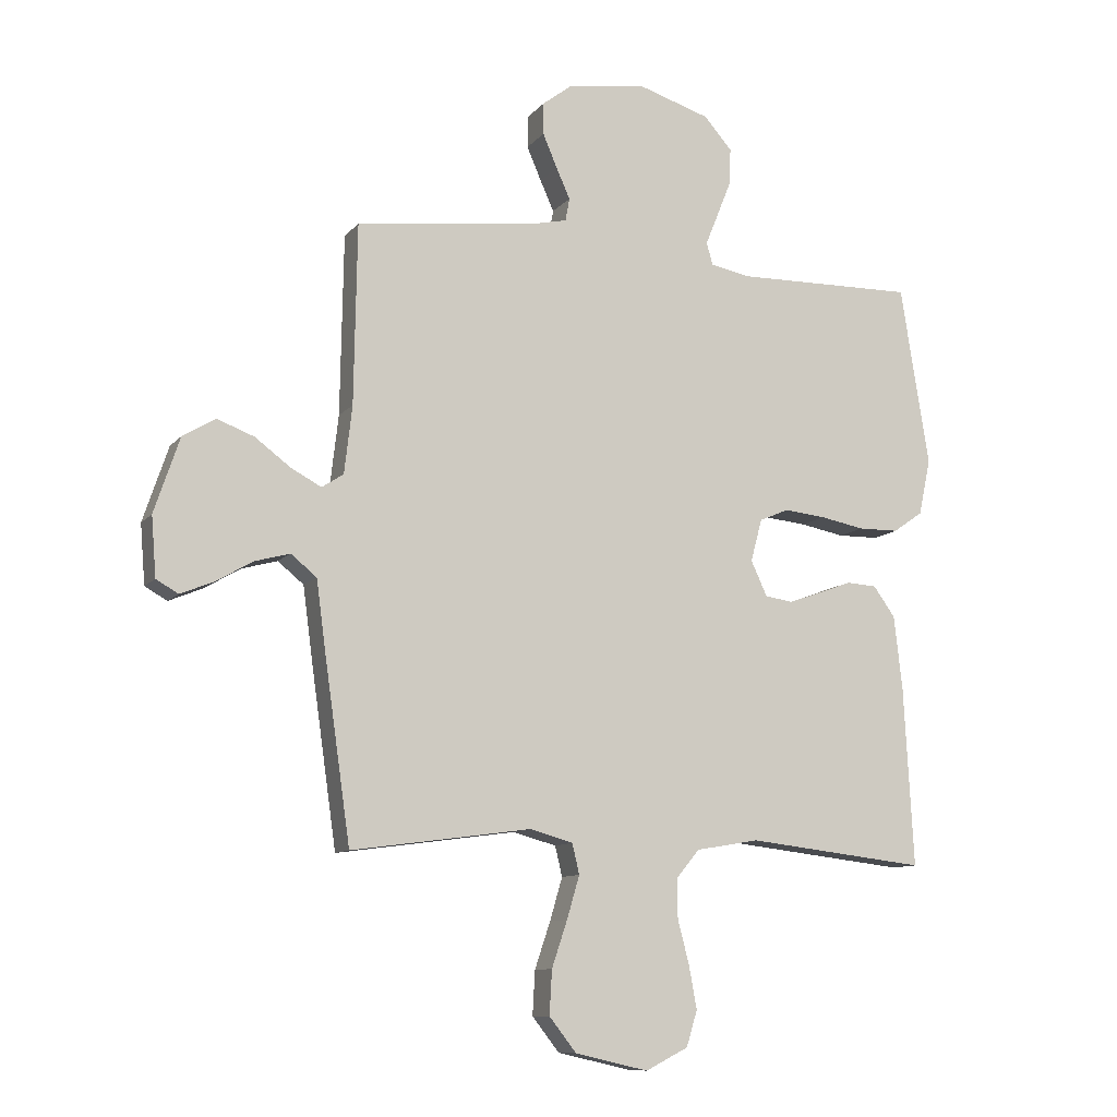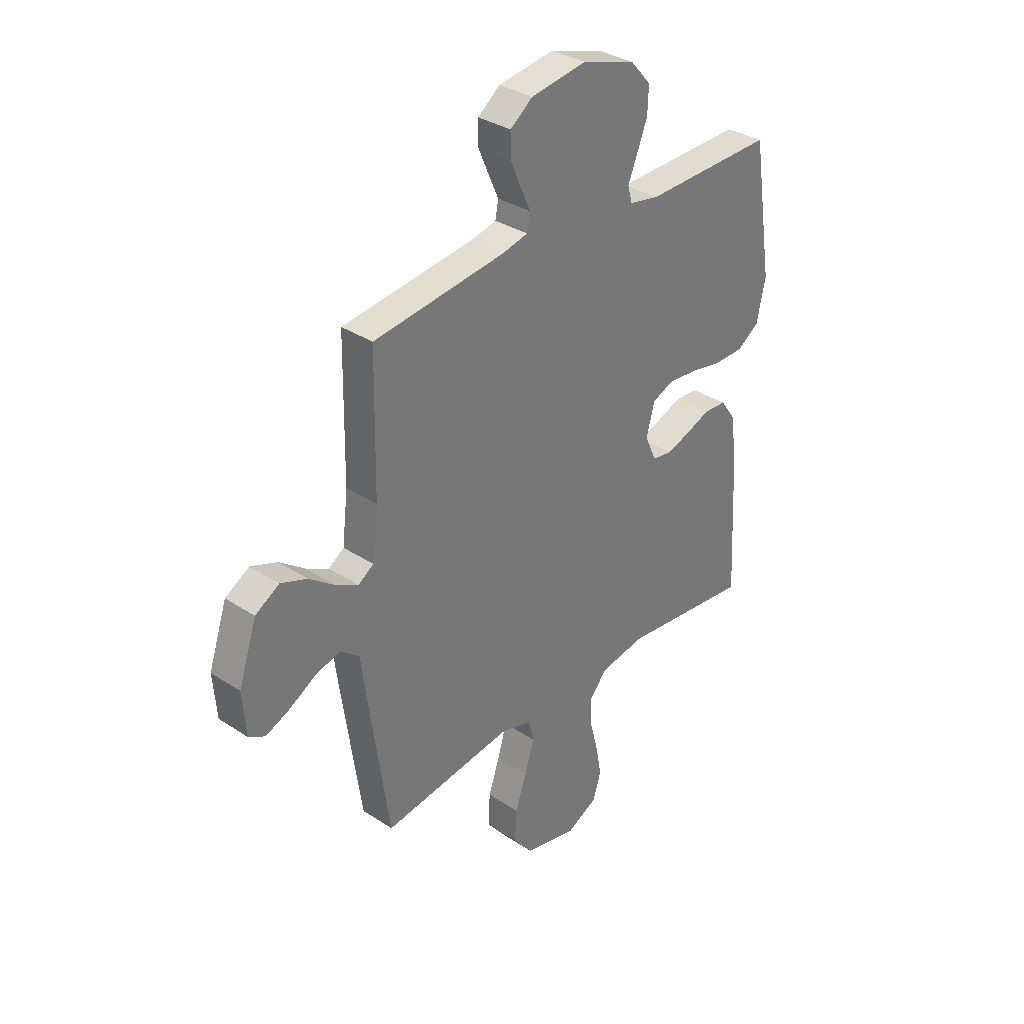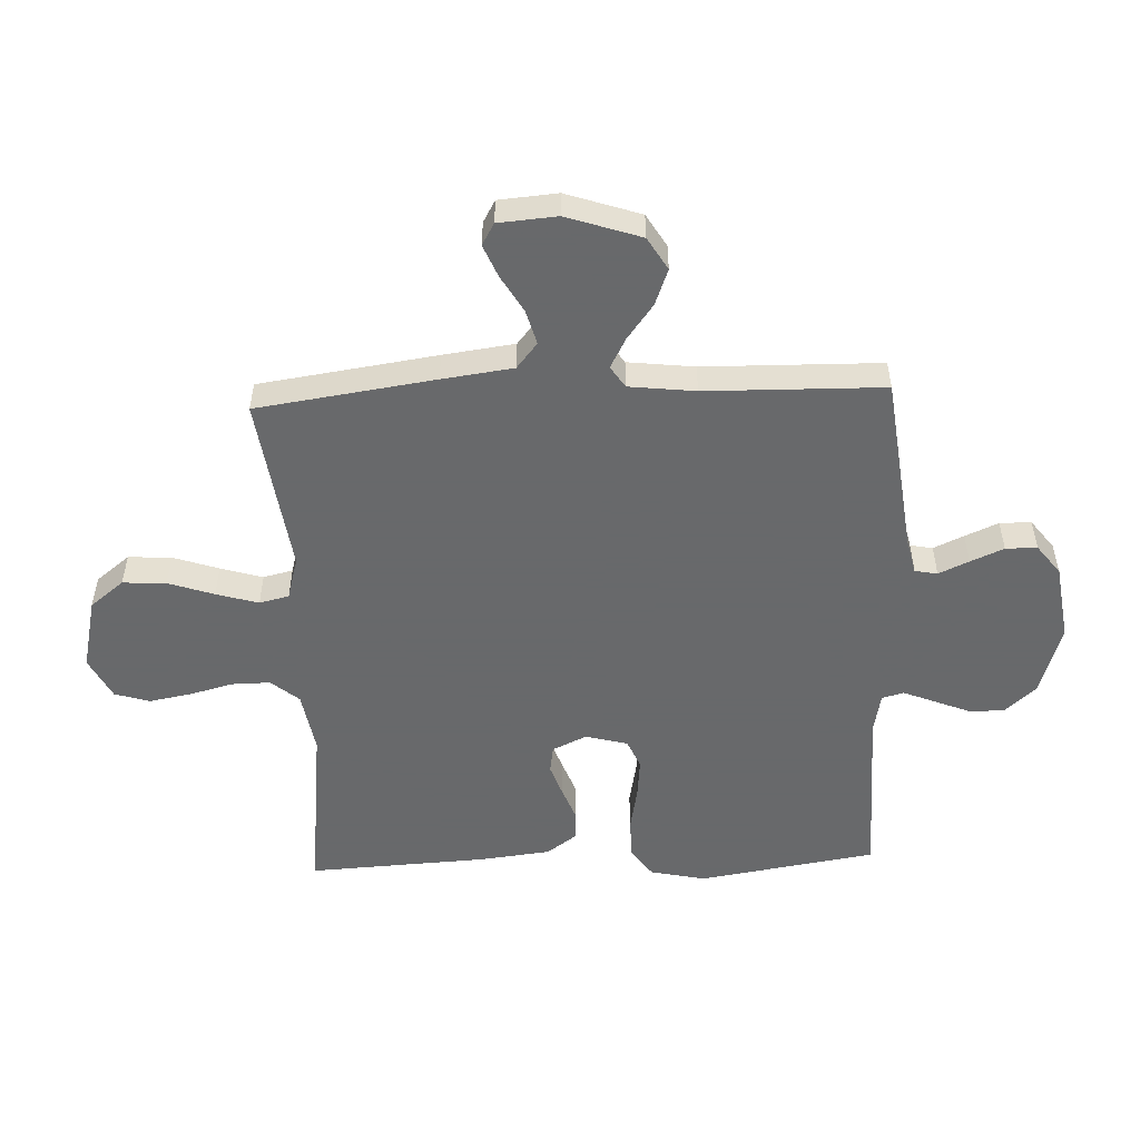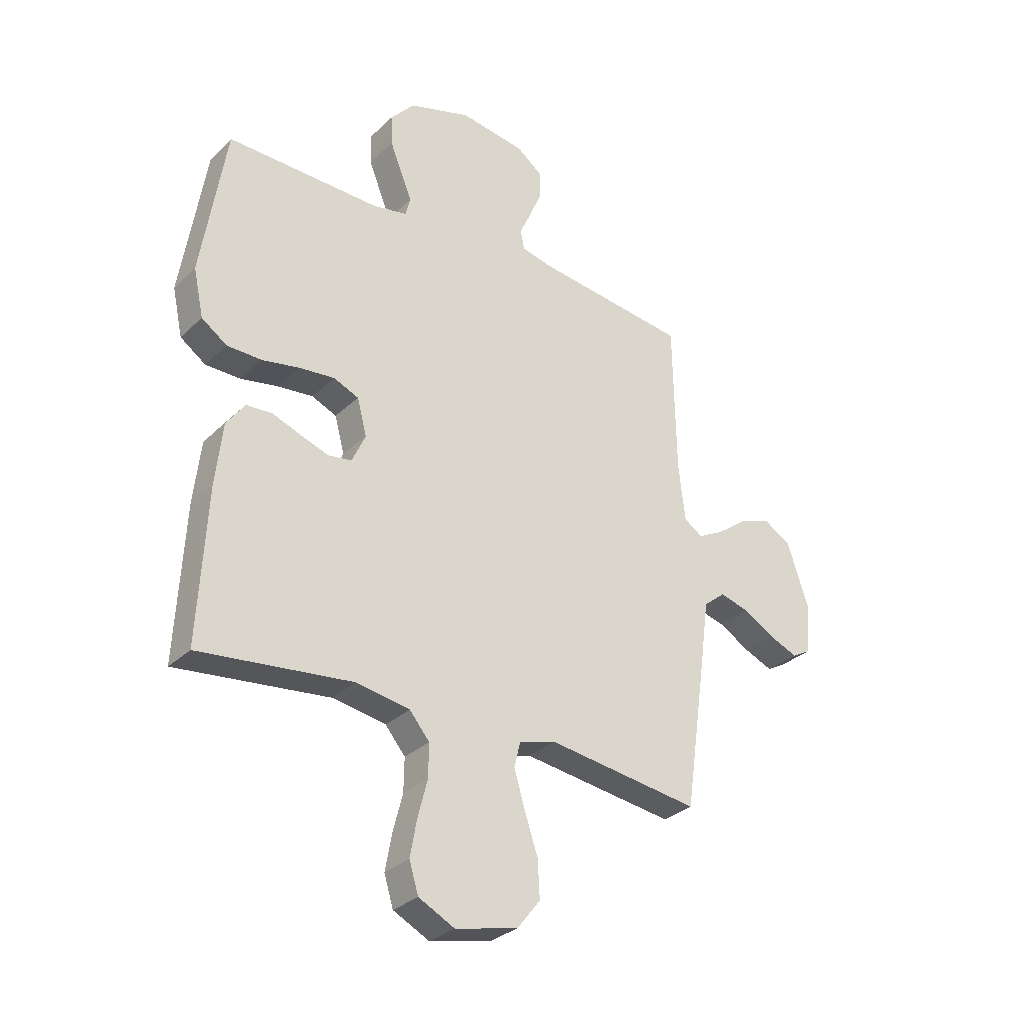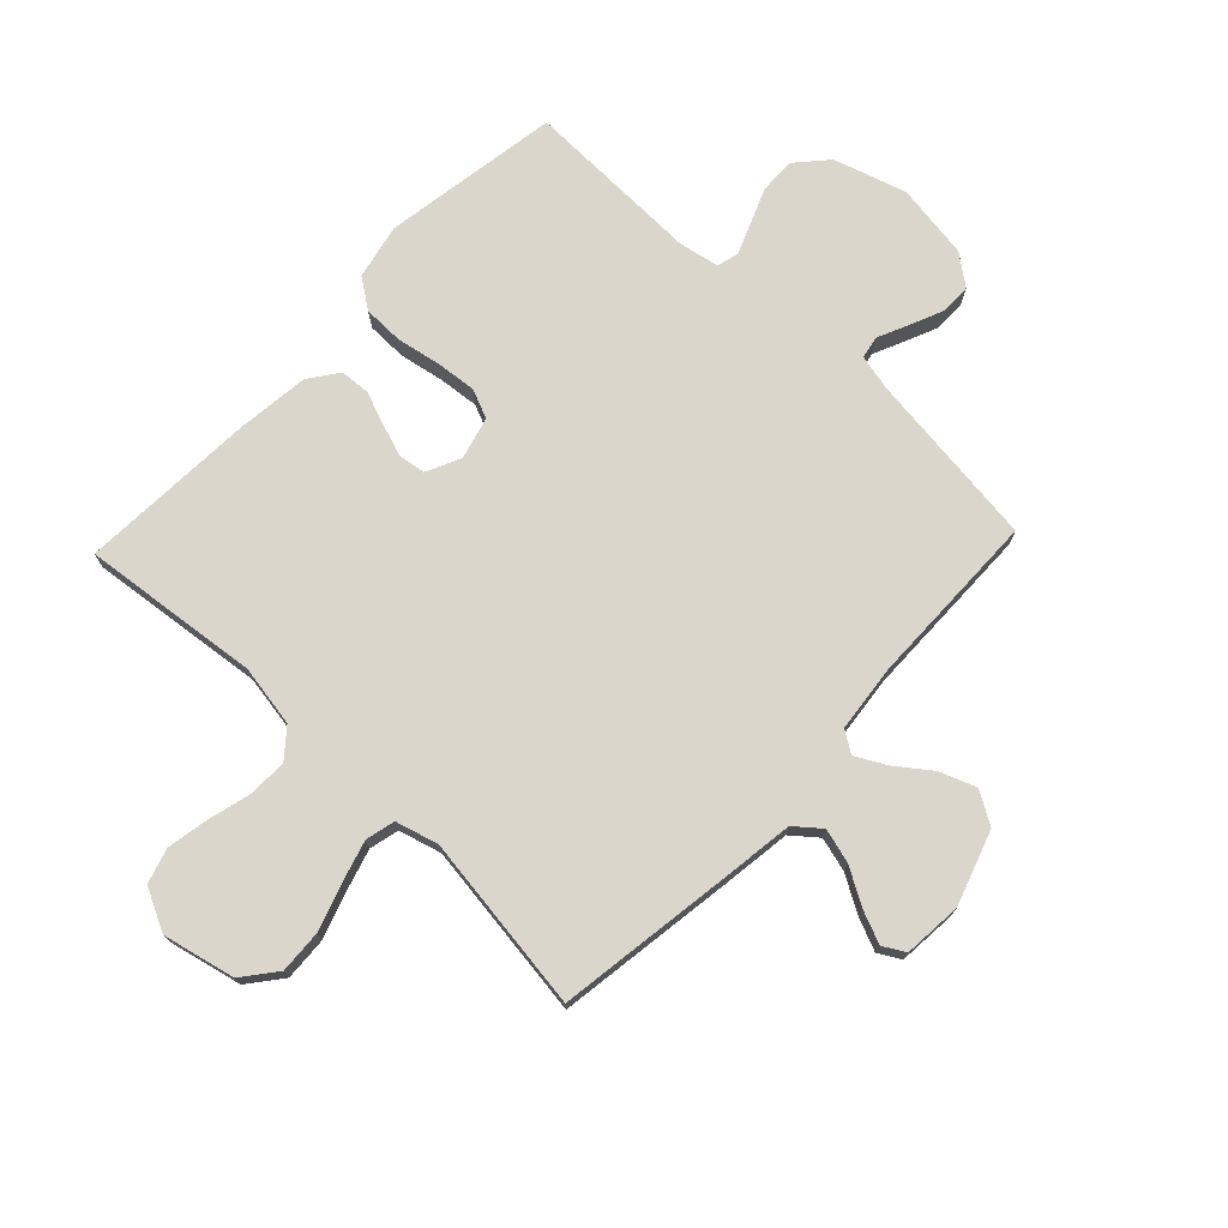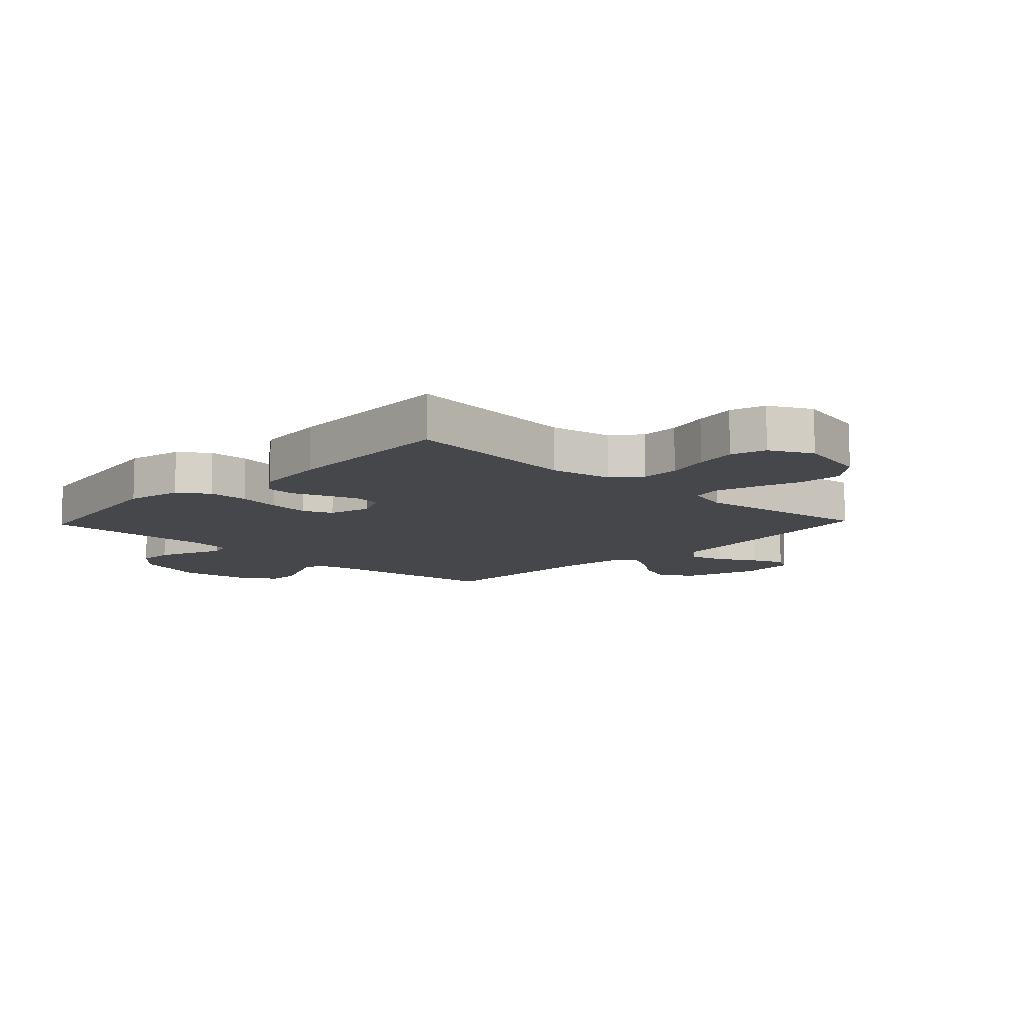
<metadata>
{"format":"obj","ext":"obj","renderer":"f3d","projection":"perspective","resolution":1024,"background":"white","views":[{"elev":-10.3,"azim":-22.9,"up":"+Z"},{"elev":33.7,"azim":-48.1,"up":"+Z"},{"elev":-52.6,"azim":-87.7,"up":"+Y"},{"elev":-30.6,"azim":143.3,"up":"+Z"},{"elev":74.1,"azim":-136.5,"up":"+Y"},{"elev":-10.4,"azim":136.5,"up":"+Y"}]}
</metadata>
<code>
v 0.5 0.07 0.5
v 0.548 0.07 0.2
v 0.528 0.07 0.107
v 0.478 0.07 0.072
v 0.41 0.07 0.071
v 0.336 0.07 0.085
v 0.267 0.07 0.092
v 0.218 0.07 0.071
v 0.199 0.07 0
v 0.226 0.07 -0.058
v 0.272 0.07 -0.065
v 0.327 0.07 -0.046
v 0.383 0.07 -0.025
v 0.434 0.07 -0.028
v 0.47 0.07 -0.078
v 0.484 0.07 -0.2
v 0.5 0.07 -0.5
v 0.2 0.07 -0.466
v 0.095 0.07 -0.484
v 0.056 0.07 -0.531
v 0.057 0.07 -0.596
v 0.076 0.07 -0.669
v 0.089 0.07 -0.74
v 0.071 0.07 -0.799
v 0 0.07 -0.835
v -0.122 0.07 -0.807
v -0.167 0.07 -0.75
v -0.163 0.07 -0.677
v -0.137 0.07 -0.6
v -0.116 0.07 -0.529
v -0.128 0.07 -0.479
v -0.2 0.07 -0.459
v -0.5 0.07 -0.5
v -0.543 0.07 -0.2
v -0.559 0.07 -0.08
v -0.602 0.07 -0.045
v -0.66 0.07 -0.061
v -0.722 0.07 -0.097
v -0.777 0.07 -0.12
v -0.814 0.07 -0.099
v -0.822 0.07 0
v -0.78 0.07 0.125
v -0.725 0.07 0.158
v -0.664 0.07 0.135
v -0.605 0.07 0.091
v -0.554 0.07 0.064
v -0.518 0.07 0.088
v -0.505 0.07 0.2
v -0.5 0.07 0.5
v -0.2 0.07 0.537
v -0.139 0.07 0.551
v -0.132 0.07 0.589
v -0.155 0.07 0.64
v -0.179 0.07 0.696
v -0.179 0.07 0.749
v -0.128 0.07 0.788
v 0 0.07 0.807
v 0.122 0.07 0.769
v 0.169 0.07 0.716
v 0.167 0.07 0.656
v 0.143 0.07 0.596
v 0.122 0.07 0.544
v 0.132 0.07 0.507
v 0.2 0.07 0.494
v 0.5 0 0.5
v 0.548 0 0.2
v 0.528 0 0.107
v 0.478 0 0.072
v 0.41 0 0.071
v 0.336 0 0.085
v 0.267 0 0.092
v 0.218 0 0.071
v 0.199 0 0
v 0.226 0 -0.058
v 0.272 0 -0.065
v 0.327 0 -0.046
v 0.383 0 -0.025
v 0.434 0 -0.028
v 0.47 0 -0.078
v 0.484 0 -0.2
v 0.5 0 -0.5
v 0.2 0 -0.466
v 0.095 0 -0.484
v 0.056 0 -0.531
v 0.057 0 -0.596
v 0.076 0 -0.669
v 0.089 0 -0.74
v 0.071 0 -0.799
v 0 0 -0.835
v -0.122 0 -0.807
v -0.167 0 -0.75
v -0.163 0 -0.677
v -0.137 0 -0.6
v -0.116 0 -0.529
v -0.128 0 -0.479
v -0.2 0 -0.459
v -0.5 0 -0.5
v -0.543 0 -0.2
v -0.559 0 -0.08
v -0.602 0 -0.045
v -0.66 0 -0.061
v -0.722 0 -0.097
v -0.777 0 -0.12
v -0.814 0 -0.099
v -0.822 0 0
v -0.78 0 0.125
v -0.725 0 0.158
v -0.664 0 0.135
v -0.605 0 0.091
v -0.554 0 0.064
v -0.518 0 0.088
v -0.505 0 0.2
v -0.5 0 0.5
v -0.2 0 0.537
v -0.139 0 0.551
v -0.132 0 0.589
v -0.155 0 0.64
v -0.179 0 0.696
v -0.179 0 0.749
v -0.128 0 0.788
v 0 0 0.807
v 0.122 0 0.769
v 0.169 0 0.716
v 0.167 0 0.656
v 0.143 0 0.596
v 0.122 0 0.544
v 0.132 0 0.507
v 0.2 0 0.494
f 60 61 62
f 59 60 62
f 58 59 62
f 57 58 62
f 56 57 62
f 55 56 62
f 54 55 62
f 53 54 62
f 52 53 62
f 51 52 62 63
f 50 51 63 64
f 48 49 50 64
f 43 44 45
f 42 43 45
f 41 42 45
f 40 41 45
f 39 40 45
f 38 39 45
f 37 38 45
f 36 37 45 46
f 35 36 46 47
f 34 35 47
f 33 34 47
f 32 33 47
f 27 28 29
f 26 27 29
f 25 26 29
f 24 25 29
f 23 24 29
f 22 23 29
f 21 22 29
f 20 21 29 30
f 19 20 30 31
f 16 17 18
f 15 16 18
f 14 15 18
f 13 14 18
f 12 13 18
f 19 31 32
f 18 19 32
f 12 18 32
f 11 12 32
f 4 5 6
f 3 4 6
f 2 3 6
f 1 2 6
f 64 1 6
f 64 6 7
f 48 64 7 8
f 47 48 8 9
f 32 47 9 10
f 10 11 32
f 126 125 124
f 126 124 123
f 126 123 122
f 126 122 121
f 126 121 120
f 126 120 119
f 126 119 118
f 126 118 117
f 126 117 116
f 127 126 116 115
f 128 127 115 114
f 128 114 113 112
f 109 108 107
f 109 107 106
f 109 106 105
f 109 105 104
f 109 104 103
f 109 103 102
f 109 102 101
f 110 109 101 100
f 111 110 100 99
f 111 99 98
f 111 98 97
f 111 97 96
f 93 92 91
f 93 91 90
f 93 90 89
f 93 89 88
f 93 88 87
f 93 87 86
f 93 86 85
f 94 93 85 84
f 95 94 84 83
f 82 81 80
f 82 80 79
f 82 79 78
f 82 78 77
f 82 77 76
f 96 95 83
f 96 83 82
f 96 82 76
f 96 76 75
f 70 69 68
f 70 68 67
f 70 67 66
f 70 66 65
f 70 65 128
f 71 70 128
f 72 71 128 112
f 73 72 112 111
f 74 73 111 96
f 96 75 74
f 1 65 66 2
f 2 66 67 3
f 3 67 68 4
f 4 68 69 5
f 5 69 70 6
f 6 70 71 7
f 7 71 72 8
f 8 72 73 9
f 9 73 74 10
f 10 74 75 11
f 11 75 76 12
f 12 76 77 13
f 13 77 78 14
f 14 78 79 15
f 15 79 80 16
f 16 80 81 17
f 17 81 82 18
f 18 82 83 19
f 19 83 84 20
f 20 84 85 21
f 21 85 86 22
f 22 86 87 23
f 23 87 88 24
f 24 88 89 25
f 25 89 90 26
f 26 90 91 27
f 27 91 92 28
f 28 92 93 29
f 29 93 94 30
f 30 94 95 31
f 31 95 96 32
f 32 96 97 33
f 33 97 98 34
f 34 98 99 35
f 35 99 100 36
f 36 100 101 37
f 37 101 102 38
f 38 102 103 39
f 39 103 104 40
f 40 104 105 41
f 41 105 106 42
f 42 106 107 43
f 43 107 108 44
f 44 108 109 45
f 45 109 110 46
f 46 110 111 47
f 47 111 112 48
f 48 112 113 49
f 49 113 114 50
f 50 114 115 51
f 51 115 116 52
f 52 116 117 53
f 53 117 118 54
f 54 118 119 55
f 55 119 120 56
f 56 120 121 57
f 57 121 122 58
f 58 122 123 59
f 59 123 124 60
f 60 124 125 61
f 61 125 126 62
f 62 126 127 63
f 63 127 128 64
f 64 128 65 1

</code>
